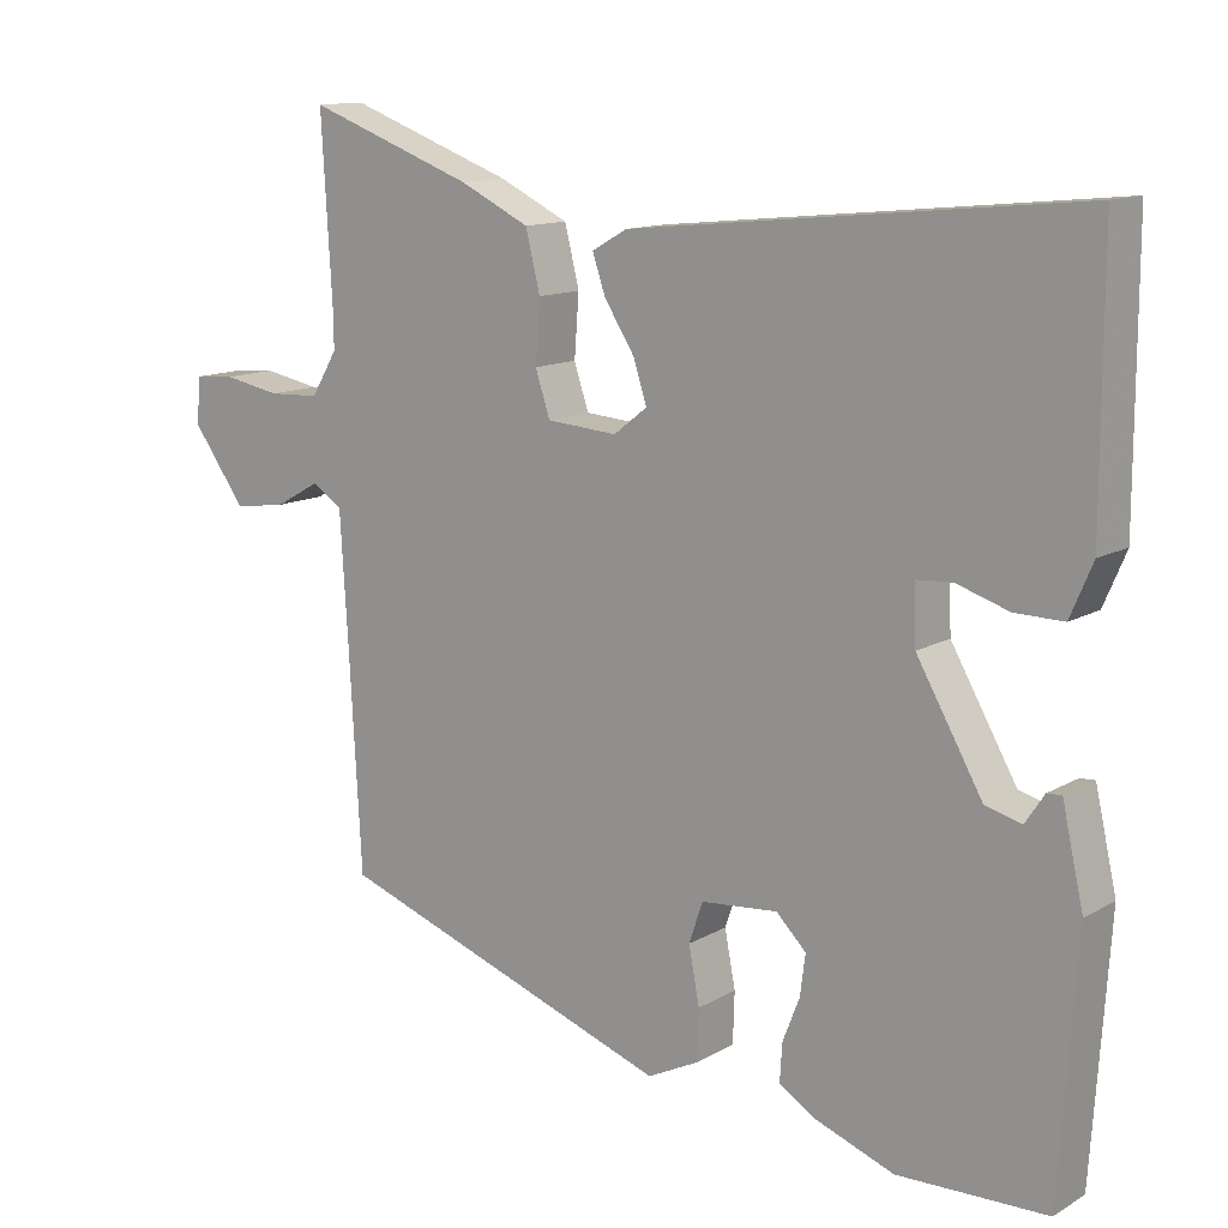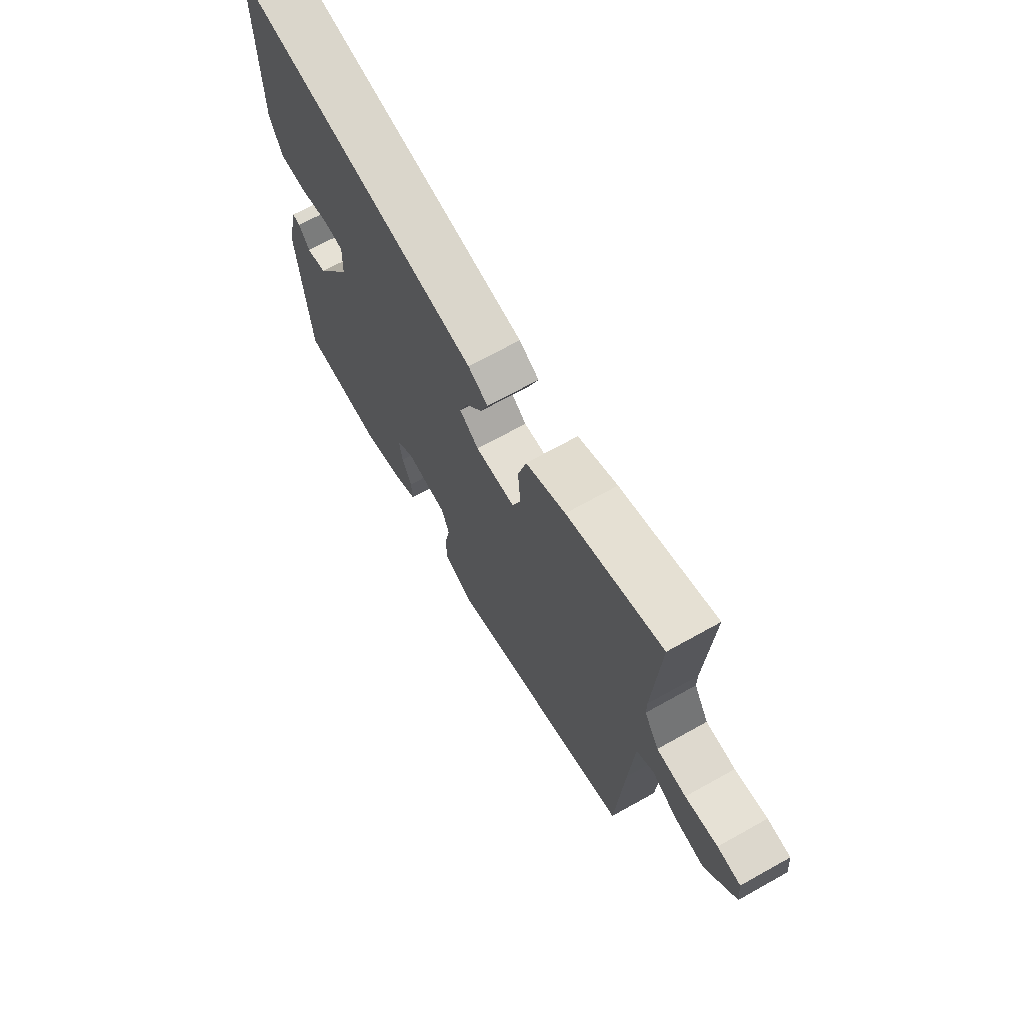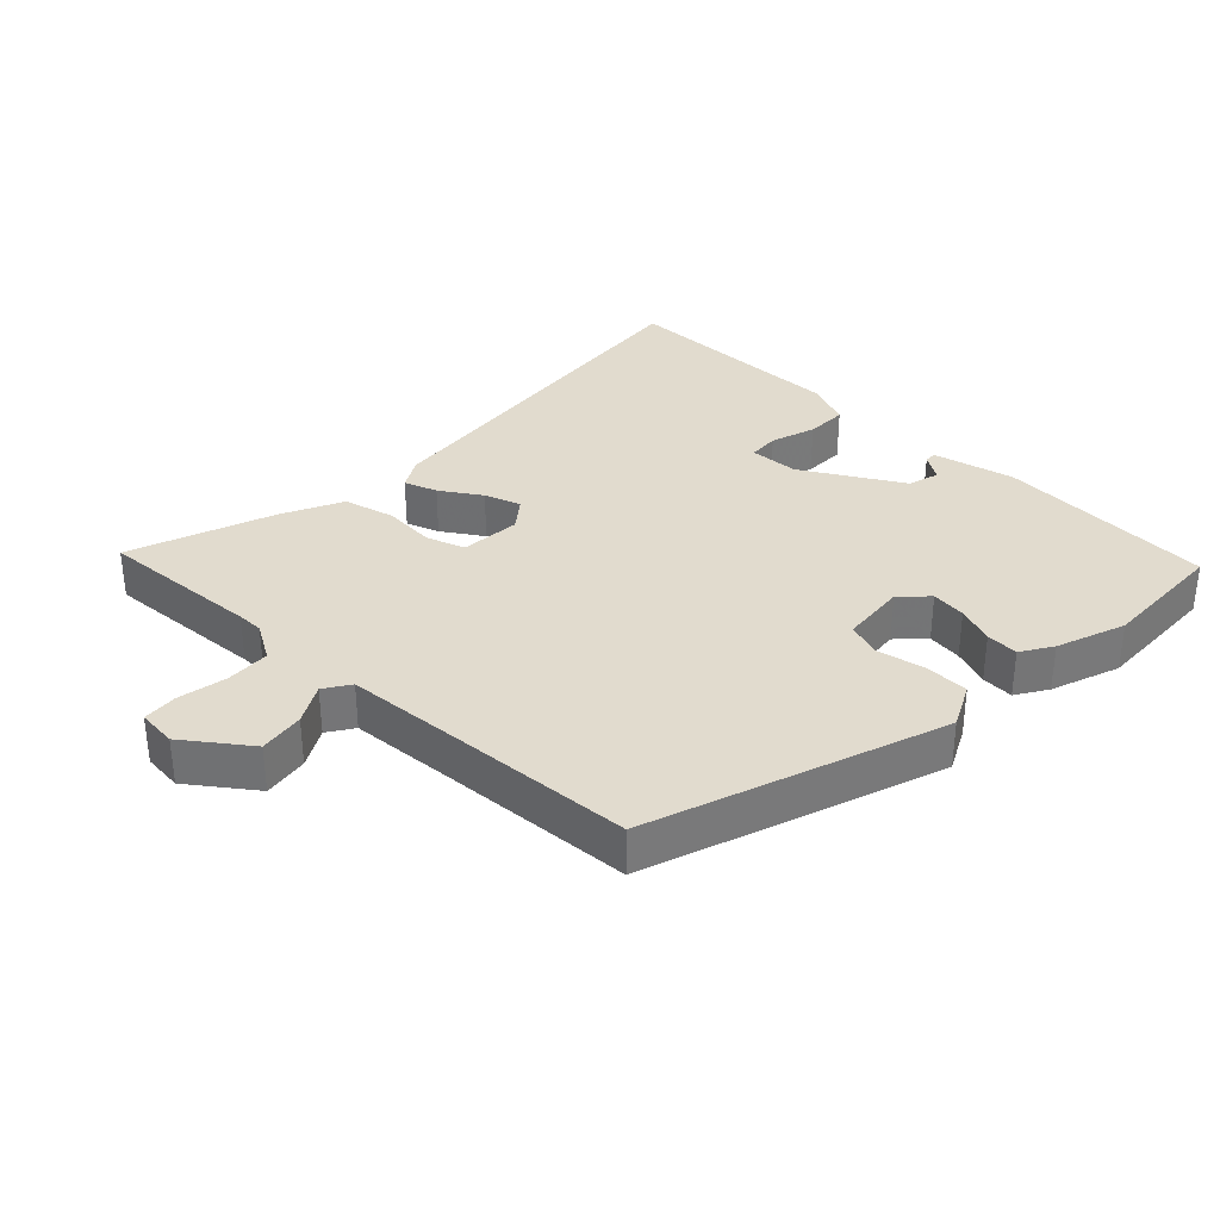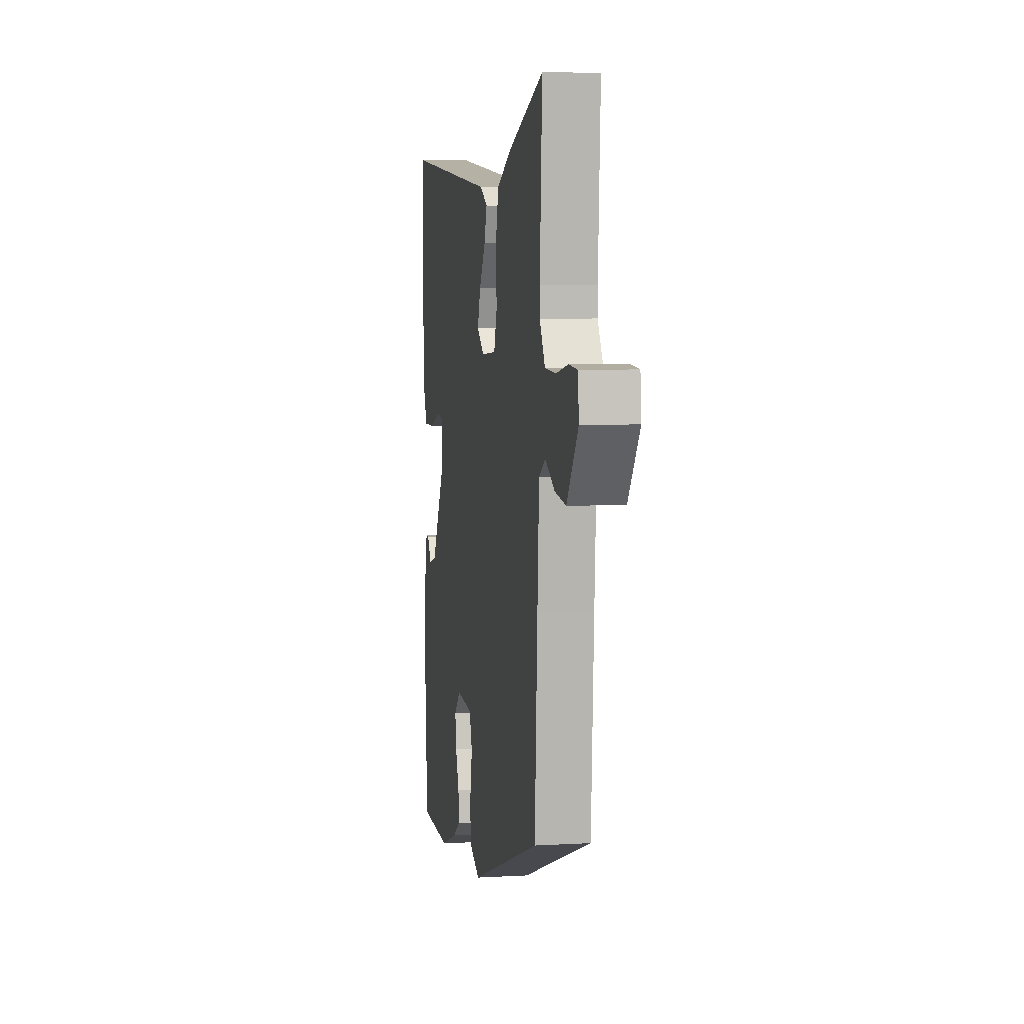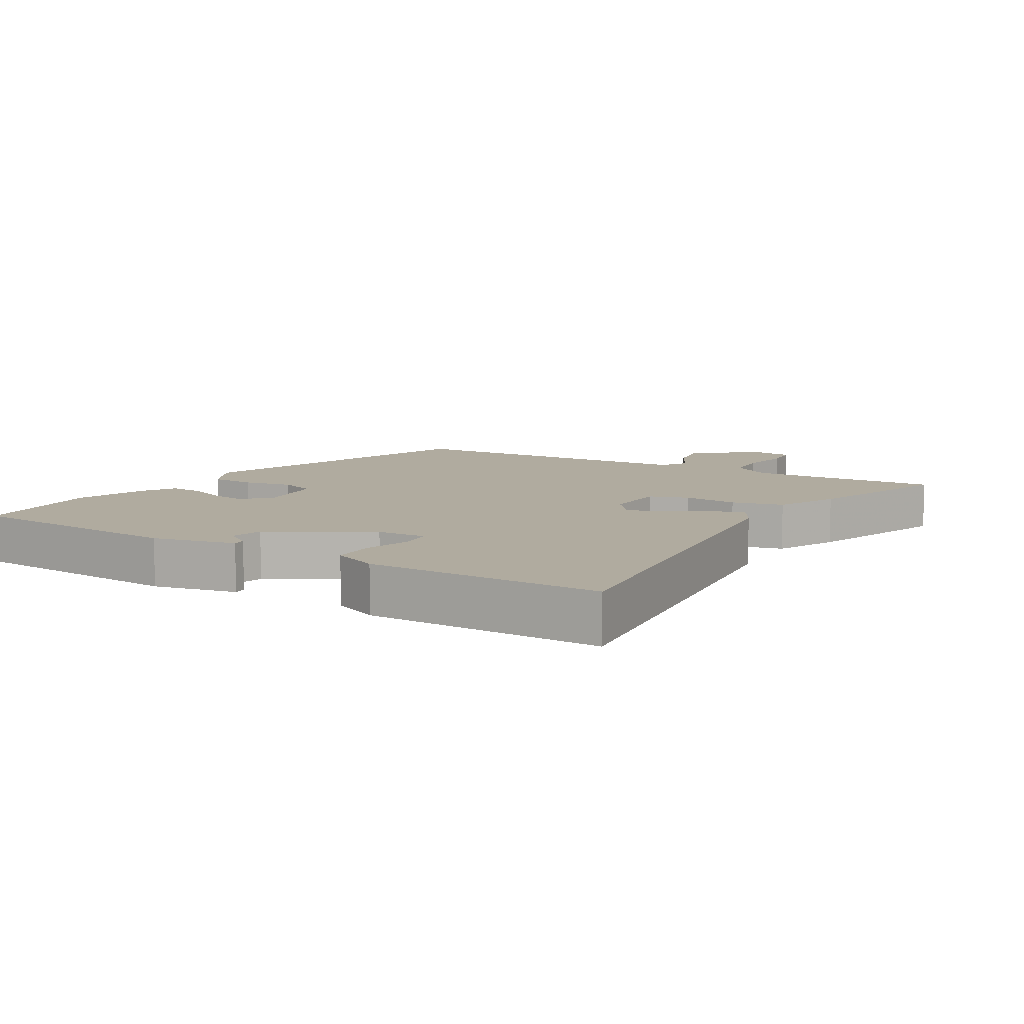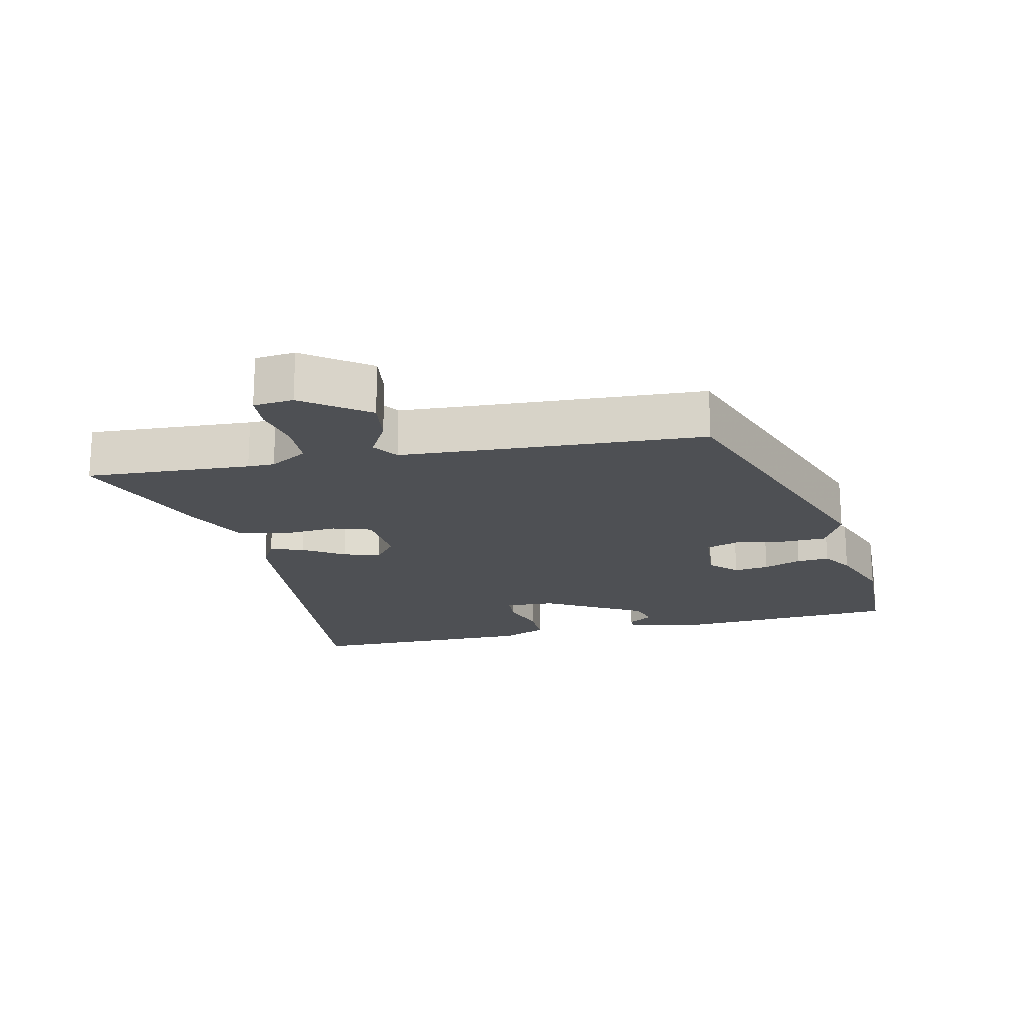
<metadata>
{"format":"obj","ext":"obj","renderer":"f3d","projection":"perspective","resolution":1024,"background":"white","views":[{"elev":12.7,"azim":-142.4,"up":"+Z"},{"elev":69.5,"azim":60.8,"up":"+Z"},{"elev":33.8,"azim":133.6,"up":"+Y"},{"elev":6.1,"azim":80.1,"up":"+Z"},{"elev":9.7,"azim":-59.5,"up":"+Y"},{"elev":-18.8,"azim":102.8,"up":"+Y"}]}
</metadata>
<code>
v -0.309 0.07 -0.505
v -0.503 0.07 -0.5
v -0.525 0.07 -0.169
v -0.497 0.07 -0.045
v -0.478 0.07 -0.046
v -0.453 0.07 -0.084
v -0.406 0.07 -0.071
v -0.32 0.07 0.079
v -0.317 0.07 0.154
v -0.364 0.07 0.157
v -0.432 0.07 0.135
v -0.495 0.07 0.134
v -0.524 0.07 0.202
v -0.524 0.07 0.552
v 0.057 0.07 0.493
v 0.103 0.07 0.467
v 0.086 0.07 0.417
v 0.047 0.07 0.356
v 0.029 0.07 0.301
v 0.073 0.07 0.267
v 0.165 0.07 0.274
v 0.184 0.07 0.332
v 0.178 0.07 0.412
v 0.197 0.07 0.489
v 0.288 0.07 0.533
v 0.506 0.07 0.613
v 0.492 0.07 0.366
v 0.492 0.07 0.326
v 0.526 0.07 0.269
v 0.593 0.07 0.266
v 0.667 0.07 0.28
v 0.72 0.07 0.276
v 0.726 0.07 0.216
v 0.656 0.07 0.12
v 0.587 0.07 0.13
v 0.528 0.07 0.163
v 0.489 0.07 0.137
v 0.479 0.07 -0.029
v 0.463 0.07 -0.318
v 0.022 0.07 -0.473
v -0.045 0.07 -0.44
v -0.047 0.07 -0.374
v -0.033 0.07 -0.301
v -0.051 0.07 -0.248
v -0.151 0.07 -0.239
v -0.19 0.07 -0.278
v -0.183 0.07 -0.331
v -0.161 0.07 -0.388
v -0.158 0.07 -0.437
v -0.205 0.07 -0.467
v -0.309 0 -0.505
v -0.503 0 -0.5
v -0.525 0 -0.169
v -0.497 0 -0.045
v -0.478 0 -0.046
v -0.453 0 -0.084
v -0.406 0 -0.071
v -0.32 0 0.079
v -0.317 0 0.154
v -0.364 0 0.157
v -0.432 0 0.135
v -0.495 0 0.134
v -0.524 0 0.202
v -0.524 0 0.552
v 0.057 0 0.493
v 0.103 0 0.467
v 0.086 0 0.417
v 0.047 0 0.356
v 0.029 0 0.301
v 0.073 0 0.267
v 0.165 0 0.274
v 0.184 0 0.332
v 0.178 0 0.412
v 0.197 0 0.489
v 0.288 0 0.533
v 0.506 0 0.613
v 0.492 0 0.366
v 0.492 0 0.326
v 0.526 0 0.269
v 0.593 0 0.266
v 0.667 0 0.28
v 0.72 0 0.276
v 0.726 0 0.216
v 0.656 0 0.12
v 0.587 0 0.13
v 0.528 0 0.163
v 0.489 0 0.137
v 0.479 0 -0.029
v 0.463 0 -0.318
v 0.022 0 -0.473
v -0.045 0 -0.44
v -0.047 0 -0.374
v -0.033 0 -0.301
v -0.051 0 -0.248
v -0.151 0 -0.239
v -0.19 0 -0.278
v -0.183 0 -0.331
v -0.161 0 -0.388
v -0.158 0 -0.437
v -0.205 0 -0.467
f 2 3 4
f 1 2 4
f 50 1 4
f 49 50 4
f 48 49 4
f 47 48 4
f 41 42 43
f 40 41 43
f 39 40 43
f 38 39 43
f 37 38 43 44
f 34 35 36
f 33 34 36
f 32 33 36
f 31 32 36
f 30 31 36
f 29 30 36 37
f 37 44 45
f 29 37 45
f 28 29 45
f 25 26 27
f 24 25 27
f 23 24 27
f 22 23 27
f 21 22 27 28
f 16 17 18
f 15 16 18
f 14 15 18
f 13 14 18
f 12 13 18
f 11 12 18
f 10 11 18
f 9 10 18 19
f 8 9 19 20
f 4 5 6
f 47 4 6
f 46 47 6 7
f 21 28 45
f 21 45 46
f 20 21 46
f 8 20 46
f 7 8 46
f 54 53 52
f 54 52 51
f 54 51 100
f 54 100 99
f 54 99 98
f 54 98 97
f 93 92 91
f 93 91 90
f 93 90 89
f 93 89 88
f 94 93 88 87
f 86 85 84
f 86 84 83
f 86 83 82
f 86 82 81
f 86 81 80
f 87 86 80 79
f 95 94 87
f 95 87 79
f 95 79 78
f 77 76 75
f 77 75 74
f 77 74 73
f 77 73 72
f 78 77 72 71
f 68 67 66
f 68 66 65
f 68 65 64
f 68 64 63
f 68 63 62
f 68 62 61
f 68 61 60
f 69 68 60 59
f 70 69 59 58
f 56 55 54
f 56 54 97
f 57 56 97 96
f 95 78 71
f 96 95 71
f 96 71 70
f 96 70 58
f 96 58 57
f 1 51 52 2
f 2 52 53 3
f 3 53 54 4
f 4 54 55 5
f 5 55 56 6
f 6 56 57 7
f 7 57 58 8
f 8 58 59 9
f 9 59 60 10
f 10 60 61 11
f 11 61 62 12
f 12 62 63 13
f 13 63 64 14
f 14 64 65 15
f 15 65 66 16
f 16 66 67 17
f 17 67 68 18
f 18 68 69 19
f 19 69 70 20
f 20 70 71 21
f 21 71 72 22
f 22 72 73 23
f 23 73 74 24
f 24 74 75 25
f 25 75 76 26
f 26 76 77 27
f 27 77 78 28
f 28 78 79 29
f 29 79 80 30
f 30 80 81 31
f 31 81 82 32
f 32 82 83 33
f 33 83 84 34
f 34 84 85 35
f 35 85 86 36
f 36 86 87 37
f 37 87 88 38
f 38 88 89 39
f 39 89 90 40
f 40 90 91 41
f 41 91 92 42
f 42 92 93 43
f 43 93 94 44
f 44 94 95 45
f 45 95 96 46
f 46 96 97 47
f 47 97 98 48
f 48 98 99 49
f 49 99 100 50
f 50 100 51 1

</code>
